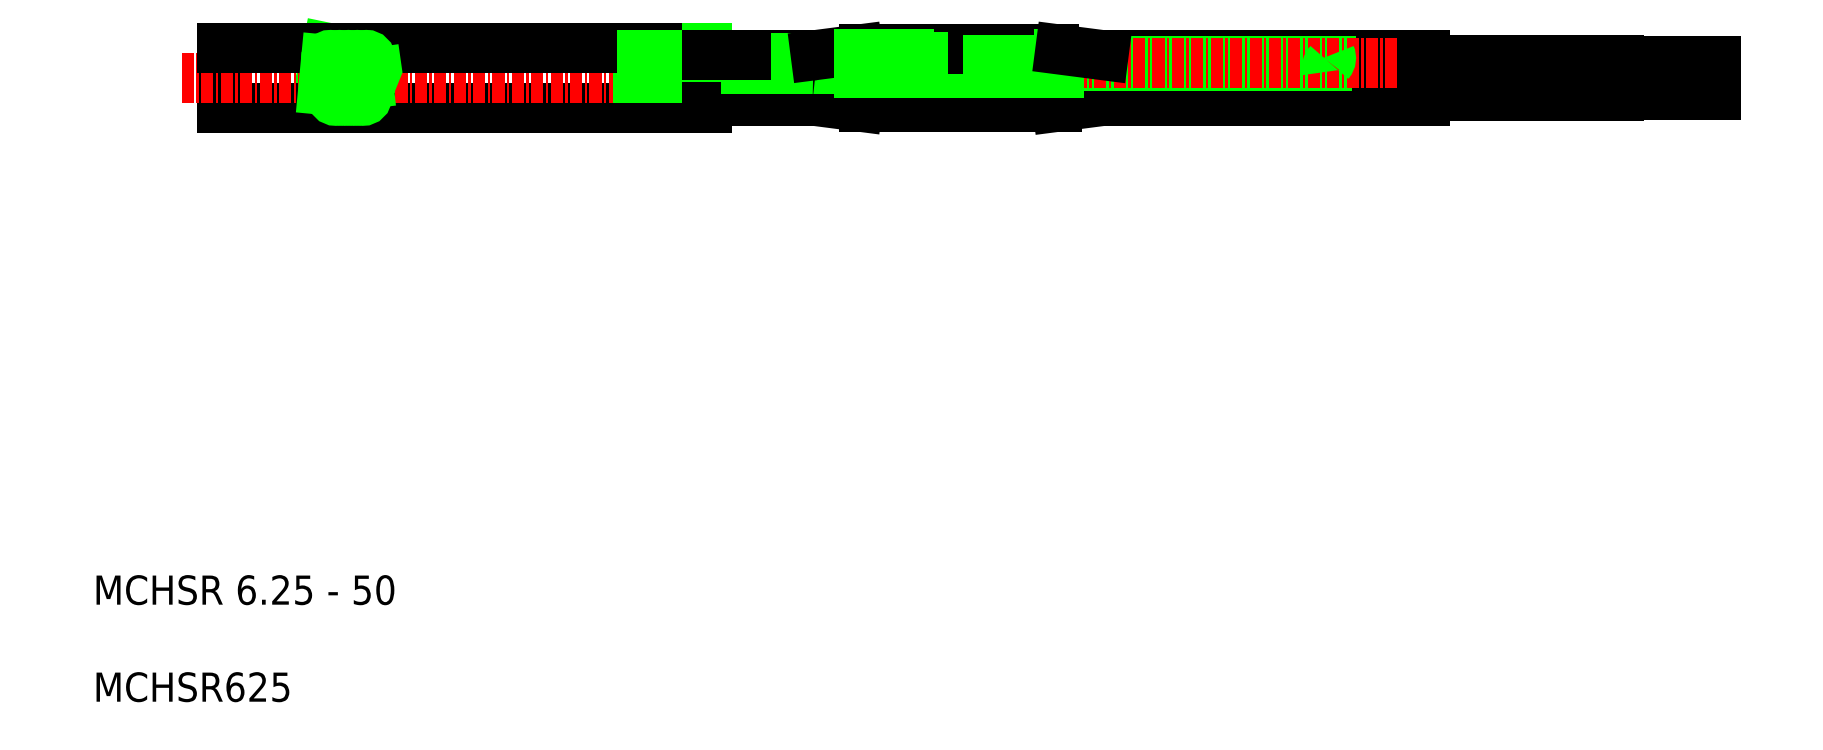
<metadata>
{"format":"dxf","ext":"dxf","renderer":"ezdxf+matplotlib","layout":"modelspace","background":"white","min_lineweight":24,"dpi":150}
</metadata>
<code>
0
SECTION
2
ENTITIES
0
TEXT
8
0
10
0
20
10
30
0
40
3
1
MCHSR 6.25 - 50
0
TEXT
8
0
10
0
20
0
30
0
40
3
1
MCHSR625
0
LINE
8
0
10
28.61
20
66.17
30
0
11
28.25
21
62.39
31
0
0
LINE
8
0
10
27.69
20
66.17
30
0
11
27.33
21
62.39
31
0
0
LINE
8
0
10
26.77
20
66.17
30
0
11
26.41
21
62.39
31
0
0
LINE
8
0
10
25.85
20
66.17
30
0
11
25.49
21
62.39
31
0
0
LINE
8
0
10
104.1
20
64.92
30
0
11
99.37
21
64.3
31
0
0
LINE
8
0
10
74.48
20
64.91
30
0
11
78.81
21
64.35
31
0
0
LINE
8
0
10
67.25
20
66.66
30
0
11
67.25
21
61.89
31
0
0
ARC
8
0
10
57.58
20
64.44
30
0
40
1.417
50
143.3
51
186.9
0
LINE
8
0
10
58.34
20
64.27
30
0
11
58.34
21
66.4
31
0
0
LINE
8
0
10
13.25
20
61.15
30
0
11
13.25
21
67.4
31
0
0
LINE
8
0
10
24.15
20
67.4
30
0
11
23.33
21
63.43
31
0
0
LINE
8
0
10
24.94
20
66.17
30
0
11
24.57
21
62.39
31
0
0
LINE
8
CENTER
10
168.4
20
62.77
30
0
11
66.31
21
62.77
31
0
0
LINE
8
0
10
104.1
20
61.92
30
0
11
137.3
21
61.92
31
0
0
LINE
8
0
10
104.1
20
63.63
30
0
11
137.3
21
63.63
31
0
0
LINE
8
0
10
13.25
20
61.15
30
0
11
63.25
21
61.15
31
0
0
LINE
8
CENTER
10
9.163
20
64.27
30
0
11
67.25
21
64.27
31
0
0
CIRCLE
8
0
10
27.79
20
62.39
30
0
40
0.4575
0
CIRCLE
8
0
10
26.87
20
62.39
30
0
40
0.4575
0
ARC
8
0
10
24.12
20
62.39
30
0
40
0.4575
50
301.1
51
114.8
0
CIRCLE
8
0
10
25.03
20
62.39
30
0
40
0.4575
0
CIRCLE
8
0
10
25.95
20
62.39
30
0
40
0.4575
0
ARC
8
0
10
21.29
20
60.88
30
0
40
3.262
50
4.669
51
51.24
0
LINE
8
0
10
79.13
20
64.27
30
0
11
89.25
21
64.27
31
0
0
LINE
8
0
10
79.13
20
64.27
30
0
11
89.25
21
64.27
31
0
0
LINE
8
0
10
79.45
20
64.3
30
0
11
89.25
21
64.3
31
0
0
LINE
8
0
10
79.45
20
61.3
30
0
11
89.25
21
61.3
31
0
0
LINE
8
0
10
79.45
20
64.24
30
0
11
89.25
21
64.24
31
0
0
LINE
8
0
10
67.25
20
61.92
30
0
11
74.22
21
61.92
31
0
0
LINE
8
0
10
67.25
20
61.92
30
0
11
74.22
21
61.92
31
0
0
LINE
8
0
10
67.25
20
63.63
30
0
11
74.22
21
63.63
31
0
0
LINE
8
0
10
67.25
20
63.63
30
0
11
74.22
21
63.63
31
0
0
LINE
8
0
10
56.17
20
64.27
30
0
11
63.25
21
64.27
31
0
0
LINE
8
0
10
63.25
20
64.27
30
0
11
63.25
21
61.15
31
0
0
LINE
8
0
10
63.25
20
61.89
30
0
11
67.25
21
61.89
31
0
0
LINE
8
0
10
74.48
20
61.91
30
0
11
78.81
21
61.35
31
0
0
LINE
8
0
10
74.48
20
63.64
30
0
11
78.81
21
64.2
31
0
0
ARC
8
0
10
74.22
20
59.92
30
0
40
2
50
82.62
51
90
0
ARC
8
0
10
74.22
20
65.63
30
0
40
2
50
270
51
277.4
0
ARC
8
0
10
79.45
20
66.3
30
0
40
5
50
262.6
51
270
0
ARC
8
0
10
79.45
20
69.3
30
0
40
5
50
262.6
51
270
0
ARC
8
0
10
79.45
20
59.24
30
0
40
5
50
90
51
97.38
0
LINE
8
0
10
104.1
20
61.92
30
0
11
99.37
21
61.3
31
0
0
LINE
8
0
10
104.1
20
63.63
30
0
11
99.37
21
64.24
31
0
0
LINE
8
0
10
99.37
20
64.27
30
0
11
89.25
21
64.27
31
0
0
LINE
8
0
10
99.37
20
64.27
30
0
11
89.25
21
64.27
31
0
0
LINE
8
0
10
99.37
20
64.3
30
0
11
89.25
21
64.3
31
0
0
LINE
8
0
10
99.37
20
61.3
30
0
11
89.25
21
61.3
31
0
0
LINE
8
0
10
99.37
20
64.24
30
0
11
89.25
21
64.24
31
0
0
LINE
8
0
10
137.3
20
63.11
30
0
11
157.3
21
63.11
31
0
0
LINE
8
0
10
137.3
20
62.44
30
0
11
157.3
21
62.44
31
0
0
LINE
8
0
10
137.3
20
63.63
30
0
11
137.3
21
61.92
31
0
0
LINE
8
0
10
157.3
20
63.02
30
0
11
167.3
21
63.02
31
0
0
LINE
8
0
10
157.3
20
62.53
30
0
11
167.3
21
62.53
31
0
0
LINE
8
0
10
157.3
20
62.44
30
0
11
157.3
21
63.11
31
0
0
LINE
8
0
10
167.3
20
63.02
30
0
11
167.3
21
62.53
31
0
0
LINE
8
0
10
104.1
20
66.63
30
0
11
137.3
21
66.63
31
0
0
LINE
8
0
10
104.1
20
64.92
30
0
11
137.3
21
64.92
31
0
0
LINE
8
0
10
99.53
20
66.08
30
0
11
127.5
21
66.08
31
0
0
LINE
8
0
10
99.53
20
65.47
30
0
11
127.2
21
65.47
31
0
0
LINE
8
CENTER
10
168.4
20
65.77
30
0
11
66.31
21
65.77
31
0
0
LINE
8
0
10
13.25
20
67.4
30
0
11
63.25
21
67.4
31
0
0
CIRCLE
8
0
10
28.16
20
66.2
30
0
40
0.4575
0
CIRCLE
8
0
10
27.24
20
66.2
30
0
40
0.4575
0
CIRCLE
8
0
10
26.32
20
66.2
30
0
40
0.4575
0
CIRCLE
8
0
10
25.4
20
66.2
30
0
40
0.4575
0
CIRCLE
8
0
10
24.48
20
66.2
30
0
40
0.4575
0
LINE
8
0
10
81.98
20
66.47
30
0
11
85.58
21
66.47
31
0
0
LINE
8
0
10
79.45
20
67.24
30
0
11
89.25
21
67.24
31
0
0
LINE
8
0
10
78.98
20
66.74
30
0
11
99.53
21
66.74
31
0
0
LINE
8
0
10
78.98
20
64.81
30
0
11
99.53
21
64.81
31
0
0
LINE
8
0
10
67.25
20
66.63
30
0
11
74.22
21
66.63
31
0
0
LINE
8
0
10
67.25
20
66.63
30
0
11
74.22
21
66.63
31
0
0
LINE
8
0
10
67.25
20
64.92
30
0
11
74.22
21
64.92
31
0
0
LINE
8
0
10
67.25
20
64.92
30
0
11
74.22
21
64.92
31
0
0
LINE
8
0
10
67.25
20
66.36
30
0
11
78.98
21
66.36
31
0
0
LINE
8
0
10
67.25
20
65.18
30
0
11
78.98
21
65.18
31
0
0
LINE
8
0
10
56.53
20
66.66
30
0
11
63.25
21
66.66
31
0
0
LINE
8
0
10
63.25
20
66.4
30
0
11
58.34
21
66.4
31
0
0
ARC
8
0
10
54.83
20
66.08
30
0
40
1.798
50
334
51
47.16
0
LINE
8
0
10
63.25
20
67.4
30
0
11
63.25
21
66.4
31
0
0
LINE
8
0
10
63.25
20
66.66
30
0
11
67.25
21
66.66
31
0
0
LINE
8
0
10
74.48
20
66.64
30
0
11
78.81
21
67.2
31
0
0
ARC
8
0
10
74.22
20
68.63
30
0
40
2
50
270
51
277.4
0
ARC
8
0
10
74.22
20
62.92
30
0
40
2
50
82.62
51
90
0
LINE
8
0
10
81.98
20
66.47
30
0
11
81.98
21
65.78
31
0
0
ARC
8
0
10
79.45
20
62.24
30
0
40
5
50
90
51
97.38
0
LINE
8
0
10
78.98
20
66.36
30
0
11
78.98
21
65.77
31
0
0
LINE
8
0
10
78.98
20
65.18
30
0
11
78.98
21
65.77
31
0
0
LINE
8
0
10
78.98
20
66.36
30
0
11
78.98
21
66.74
31
0
0
LINE
8
0
10
78.98
20
65.18
30
0
11
78.98
21
64.81
31
0
0
ARC
8
0
10
99.05
20
62.24
30
0
40
5
50
82.62
51
90
0
LINE
8
0
10
99.05
20
67.24
30
0
11
89.25
21
67.24
31
0
0
LINE
8
0
10
85.58
20
66.47
30
0
11
85.58
21
65.78
31
0
0
LINE
8
0
10
92.19
20
65.38
30
0
11
96.53
21
65.38
31
0
0
LINE
8
0
10
92.19
20
65.77
30
0
11
92.19
21
66.17
31
0
0
LINE
8
0
10
92.19
20
66.17
30
0
11
96.53
21
66.17
31
0
0
LINE
8
0
10
96.53
20
66.17
30
0
11
96.53
21
65.77
31
0
0
LINE
8
0
10
92.19
20
65.77
30
0
11
92.19
21
65.38
31
0
0
LINE
8
0
10
96.53
20
65.38
30
0
11
96.53
21
65.77
31
0
0
LINE
8
0
10
99.53
20
66.36
30
0
11
99.53
21
66.74
31
0
0
LINE
8
0
10
99.53
20
65.18
30
0
11
99.53
21
65.77
31
0
0
LINE
8
0
10
99.53
20
66.36
30
0
11
99.53
21
65.77
31
0
0
LINE
8
0
10
99.53
20
65.18
30
0
11
99.53
21
64.81
31
0
0
LINE
8
0
10
104.1
20
66.63
30
0
11
99.69
21
67.2
31
0
0
LINE
8
0
10
137.3
20
66.11
30
0
11
157.3
21
66.11
31
0
0
LINE
8
0
10
137.3
20
65.44
30
0
11
157.3
21
65.44
31
0
0
ARC
8
0
10
126.9
20
66.33
30
0
40
0.7065
50
320.2
51
24.34
0
ARC
8
0
10
128.2
20
65.12
30
0
40
1.107
50
136.6
51
190.3
0
LINE
8
0
10
137.3
20
64.89
30
0
11
137.3
21
66.63
31
0
0
LINE
8
0
10
157.3
20
66.02
30
0
11
167.3
21
66.02
31
0
0
LINE
8
0
10
157.3
20
65.53
30
0
11
167.3
21
65.53
31
0
0
LINE
8
0
10
157.3
20
66.11
30
0
11
157.3
21
65.44
31
0
0
LINE
8
0
10
167.3
20
65.53
30
0
11
167.3
21
66.02
31
0
0
LINE
8
0
10
24.02
20
66.17
30
0
11
23.72
21
63.06
31
0
0
POLYLINE
8
0
66
     1
10
0
20
0
30
0
0
VERTEX
8
0
10
28.93
20
67.4
30
0
0
VERTEX
8
0
10
29.25
20
65.16
30
0
0
VERTEX
8
0
10
28.44
20
63.17
30
0
0
VERTEX
8
0
10
28.66
20
61.15
30
0
0
SEQEND
8
0
0
ARC
8
0
10
29.07
20
66.2
30
0
40
0.4575
50
94.96
51
281.3
0
ARC
8
0
10
28.71
20
62.39
30
0
40
0.4575
50
120.2
51
252.6
0
ENDSEC
0
EOF

</code>
